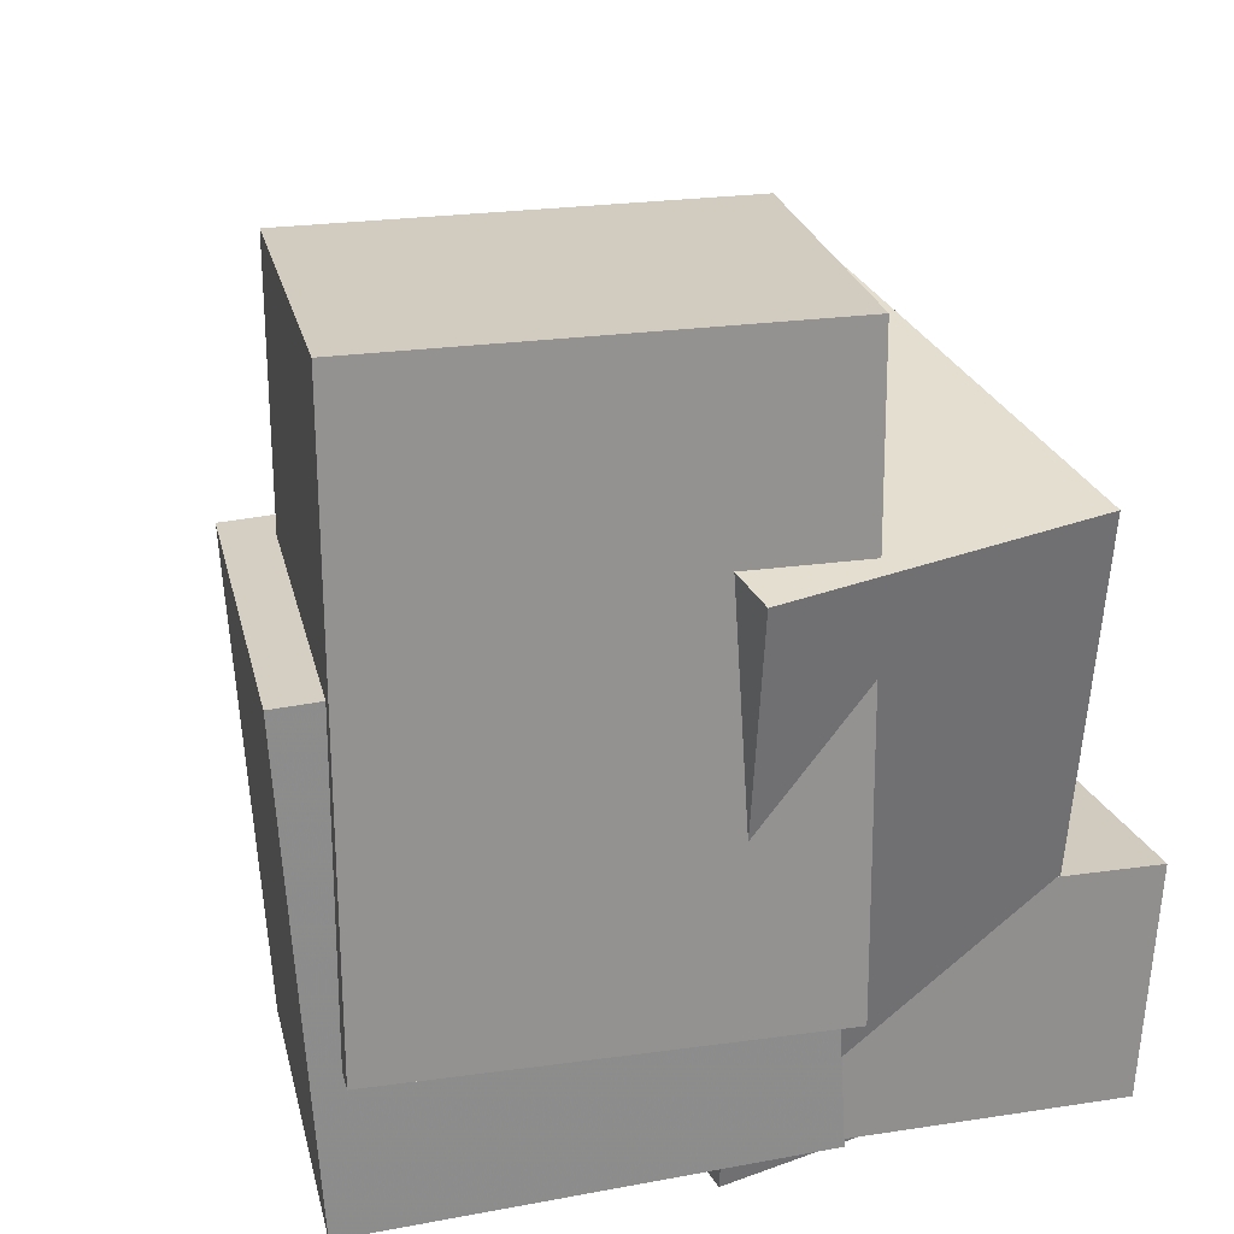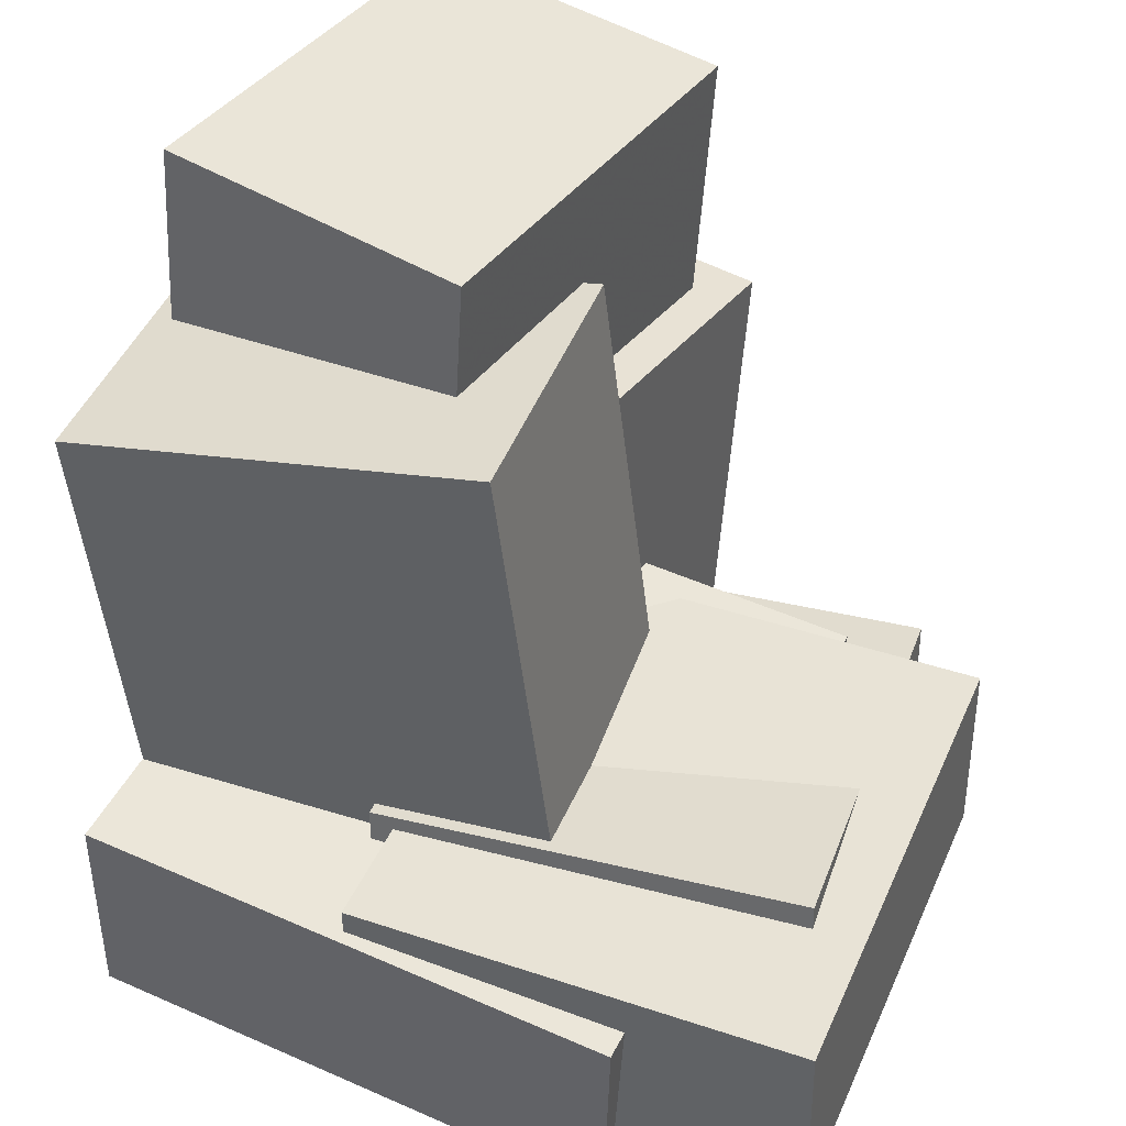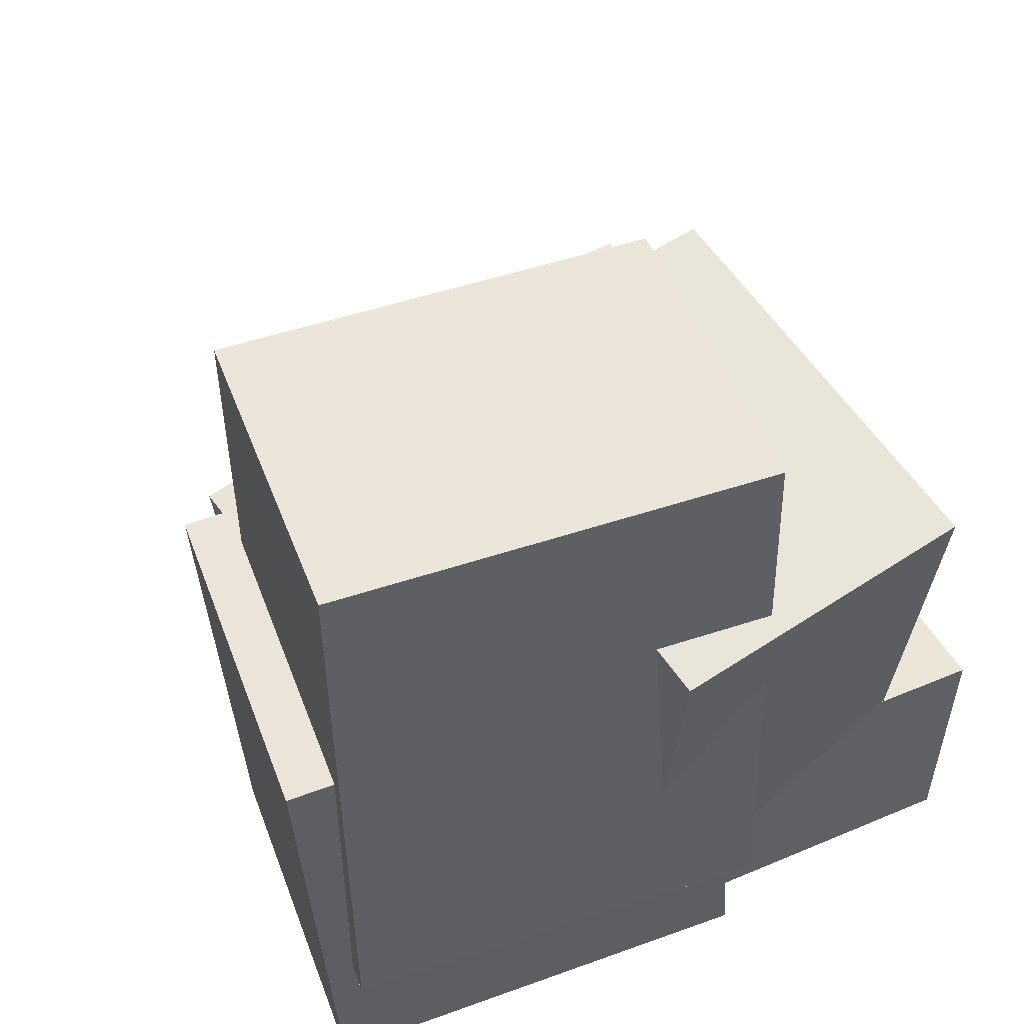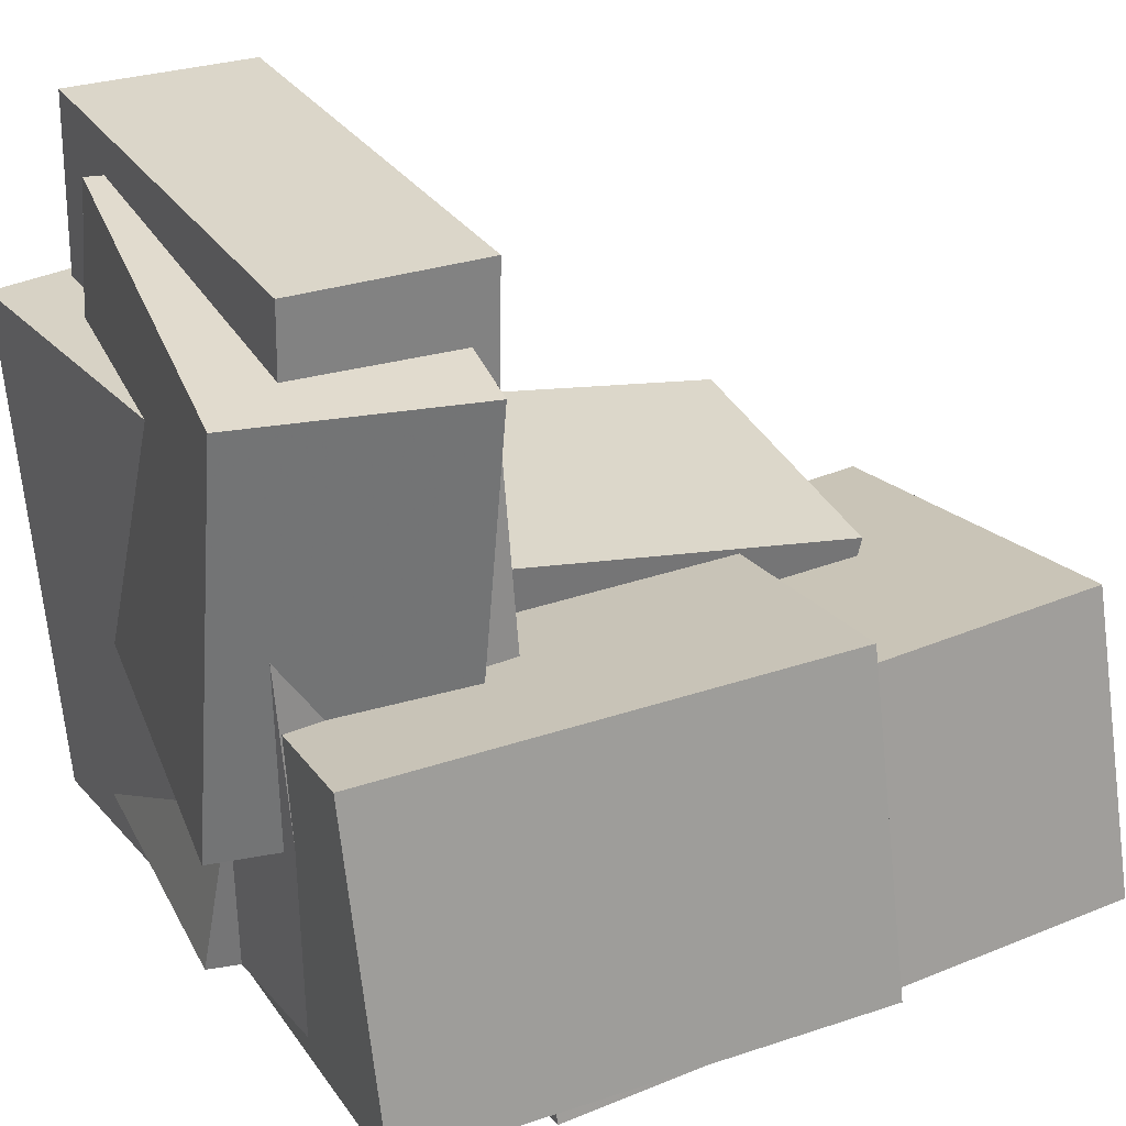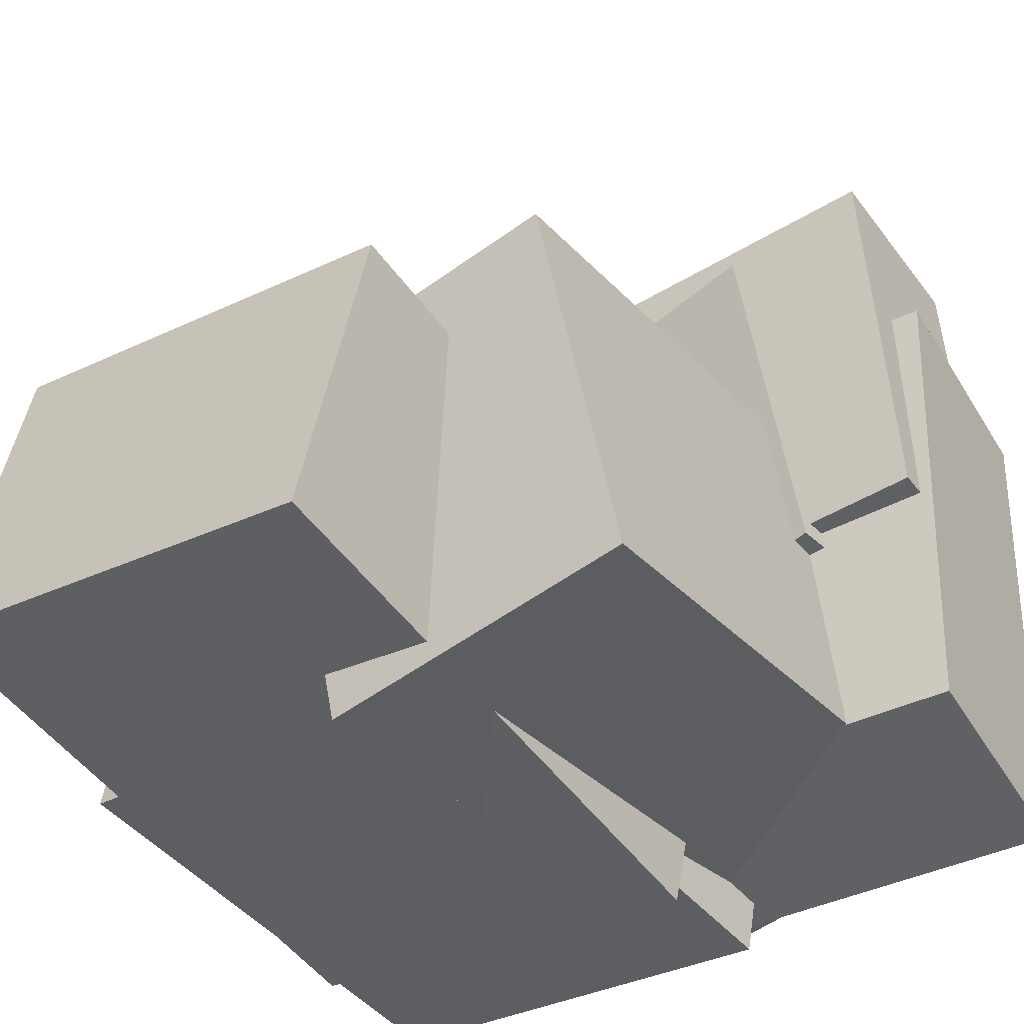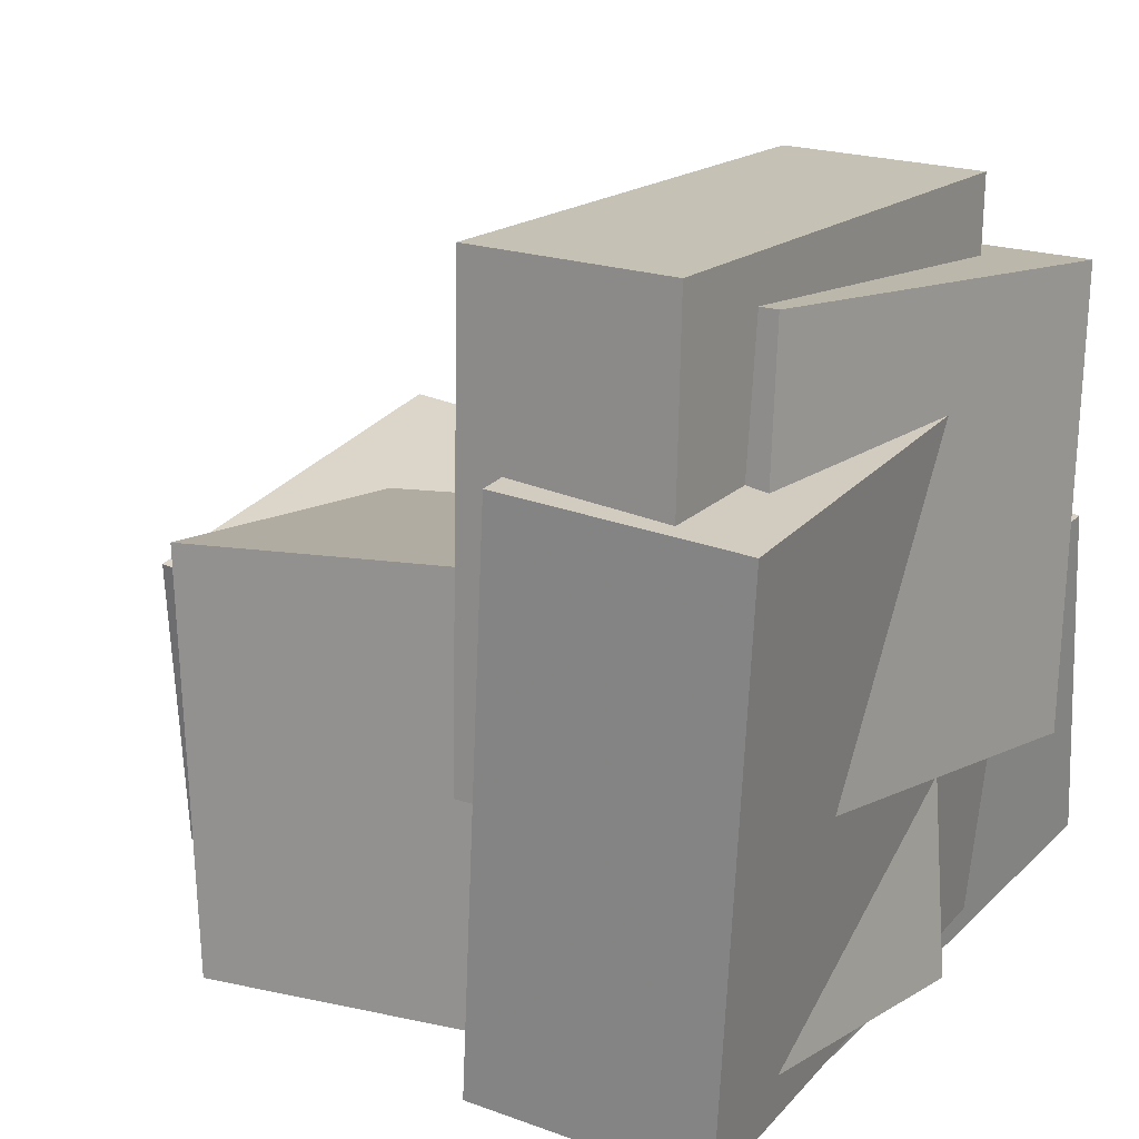
<metadata>
{"format":"obj","ext":"obj","renderer":"f3d","projection":"perspective","resolution":1024,"background":"white","views":[{"elev":28.3,"azim":158.7,"up":"+Y"},{"elev":40.7,"azim":-65.5,"up":"+Y"},{"elev":52.4,"azim":151.2,"up":"+Y"},{"elev":28.1,"azim":63.8,"up":"+Z"},{"elev":-44.1,"azim":-144.4,"up":"+Z"},{"elev":20.4,"azim":-55.6,"up":"+Z"}]}
</metadata>
<code>
v -0.4419 -0.4811 -0.1148
v -0.4207 -0.4794 0.4727
v -0.4489 -0.2245 -0.1153
v -0.4277 -0.2227 0.4722
v 0.2151 -0.4632 -0.1385
v 0.2363 -0.4615 0.449
v 0.2081 -0.2066 -0.139
v 0.2293 -0.2048 0.4485
f 1.0 7.0 5.0
f 1.0 3.0 7.0
f 1.0 4.0 3.0
f 1.0 2.0 4.0
f 3.0 8.0 7.0
f 3.0 4.0 8.0
f 5.0 7.0 8.0
f 5.0 8.0 6.0
f 1.0 5.0 6.0
f 1.0 6.0 2.0
f 2.0 6.0 8.0
f 2.0 8.0 4.0
v 0.242 -0.5818 -0.2013
v 0.3044 -0.5649 0.3493
v -0.3405 -0.5176 -0.1372
v -0.2781 -0.5008 0.4133
v 0.2752 -0.2673 -0.2147
v 0.3376 -0.2504 0.3359
v -0.3073 -0.2031 -0.1506
v -0.2449 -0.1862 0.3999
f 9.0 15.0 13.0
f 9.0 11.0 15.0
f 9.0 12.0 11.0
f 9.0 10.0 12.0
f 11.0 16.0 15.0
f 11.0 12.0 16.0
f 13.0 15.0 16.0
f 13.0 16.0 14.0
f 9.0 13.0 14.0
f 9.0 14.0 10.0
f 10.0 14.0 16.0
f 10.0 16.0 12.0
v -0.04051 -0.2777 -0.5696
v -0.1041 -0.3097 -0.158
v -0.05804 0.5005 -0.5117
v -0.1216 0.4684 -0.1001
v 0.4999 -0.2717 -0.4856
v 0.4363 -0.3038 -0.07399
v 0.4823 0.5064 -0.4278
v 0.4187 0.4744 -0.01613
f 17.0 23.0 21.0
f 17.0 19.0 23.0
f 17.0 20.0 19.0
f 17.0 18.0 20.0
f 19.0 24.0 23.0
f 19.0 20.0 24.0
f 21.0 23.0 24.0
f 21.0 24.0 22.0
f 17.0 21.0 22.0
f 17.0 22.0 18.0
f 18.0 22.0 24.0
f 18.0 24.0 20.0
v -0.327 -0.5242 -0.4193
v -0.2673 -0.4515 0.1069
v -0.3187 0.2541 -0.5278
v -0.2591 0.3268 -0.001545
v 0.07835 -0.5348 -0.4638
v 0.138 -0.462 0.06243
v 0.08661 0.2436 -0.5723
v 0.1463 0.3163 -0.04605
f 25.0 31.0 29.0
f 25.0 27.0 31.0
f 25.0 28.0 27.0
f 25.0 26.0 28.0
f 27.0 32.0 31.0
f 27.0 28.0 32.0
f 29.0 31.0 32.0
f 29.0 32.0 30.0
f 25.0 29.0 30.0
f 25.0 30.0 26.0
f 26.0 30.0 32.0
f 26.0 32.0 28.0
v -0.03578 -0.4566 -0.539
v -0.1048 -0.4755 -0.09385
v -0.008949 0.1751 -0.5081
v -0.07792 0.1562 -0.06293
v 0.5196 -0.4844 -0.4541
v 0.4506 -0.5032 -0.008965
v 0.5464 0.1473 -0.4232
v 0.4775 0.1285 0.02195
f 33.0 39.0 37.0
f 33.0 35.0 39.0
f 33.0 36.0 35.0
f 33.0 34.0 36.0
f 35.0 40.0 39.0
f 35.0 36.0 40.0
f 37.0 39.0 40.0
f 37.0 40.0 38.0
f 33.0 37.0 38.0
f 33.0 38.0 34.0
f 34.0 38.0 40.0
f 34.0 40.0 36.0
v 0.2905 -0.4691 -0.4641
v 0.2747 -0.5158 0.2438
v -0.4281 -0.5353 -0.4846
v -0.444 -0.582 0.2234
v 0.2625 -0.1706 -0.445
v 0.2466 -0.2173 0.2629
v -0.4562 -0.2368 -0.4655
v -0.472 -0.2835 0.2424
f 41.0 47.0 45.0
f 41.0 43.0 47.0
f 41.0 44.0 43.0
f 41.0 42.0 44.0
f 43.0 48.0 47.0
f 43.0 44.0 48.0
f 45.0 47.0 48.0
f 45.0 48.0 46.0
f 41.0 45.0 46.0
f 41.0 46.0 42.0
f 42.0 46.0 48.0
f 42.0 48.0 44.0

</code>
